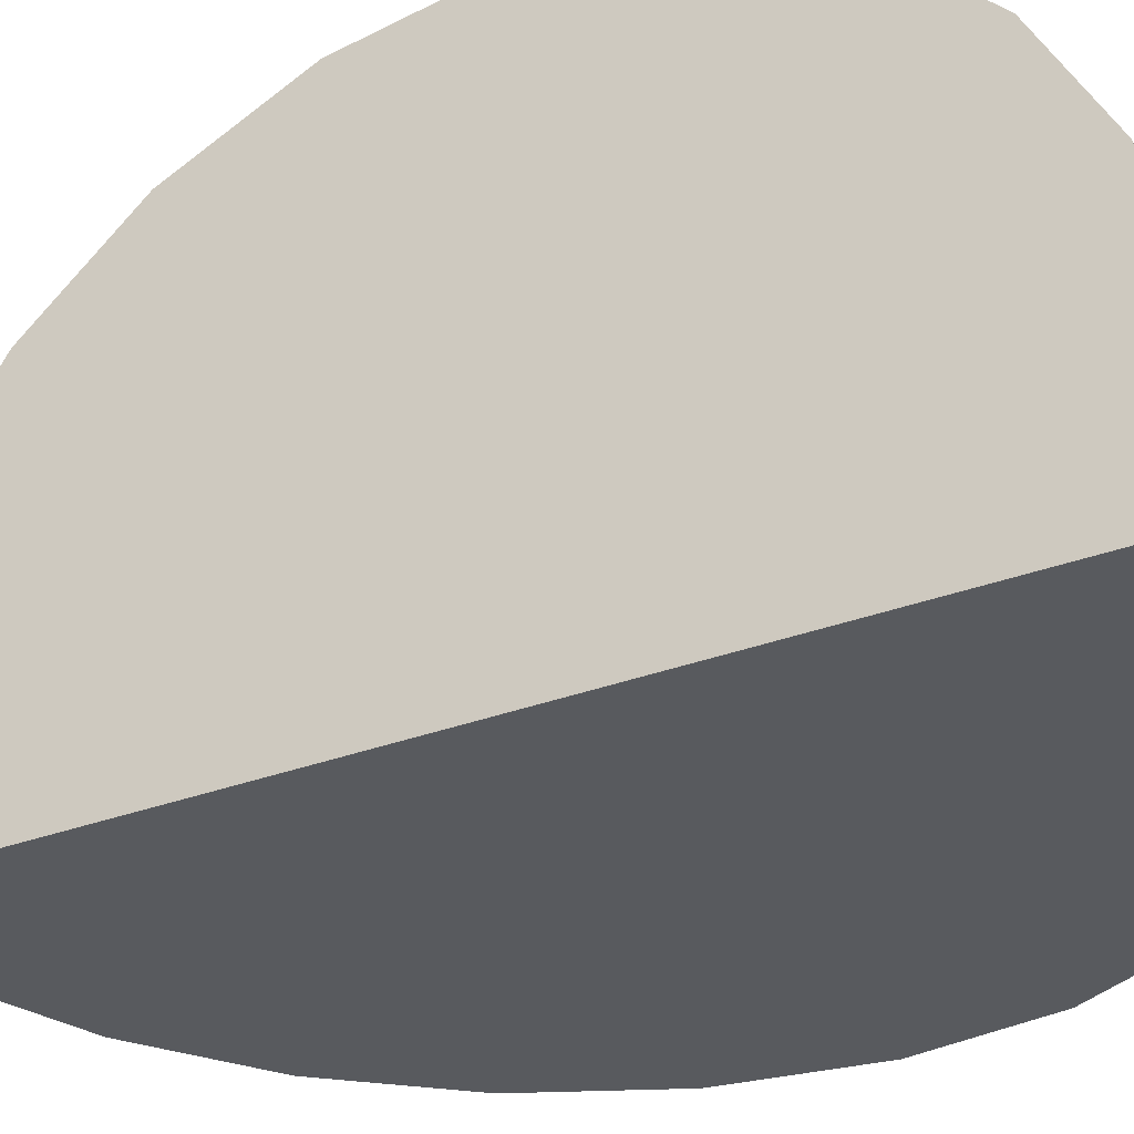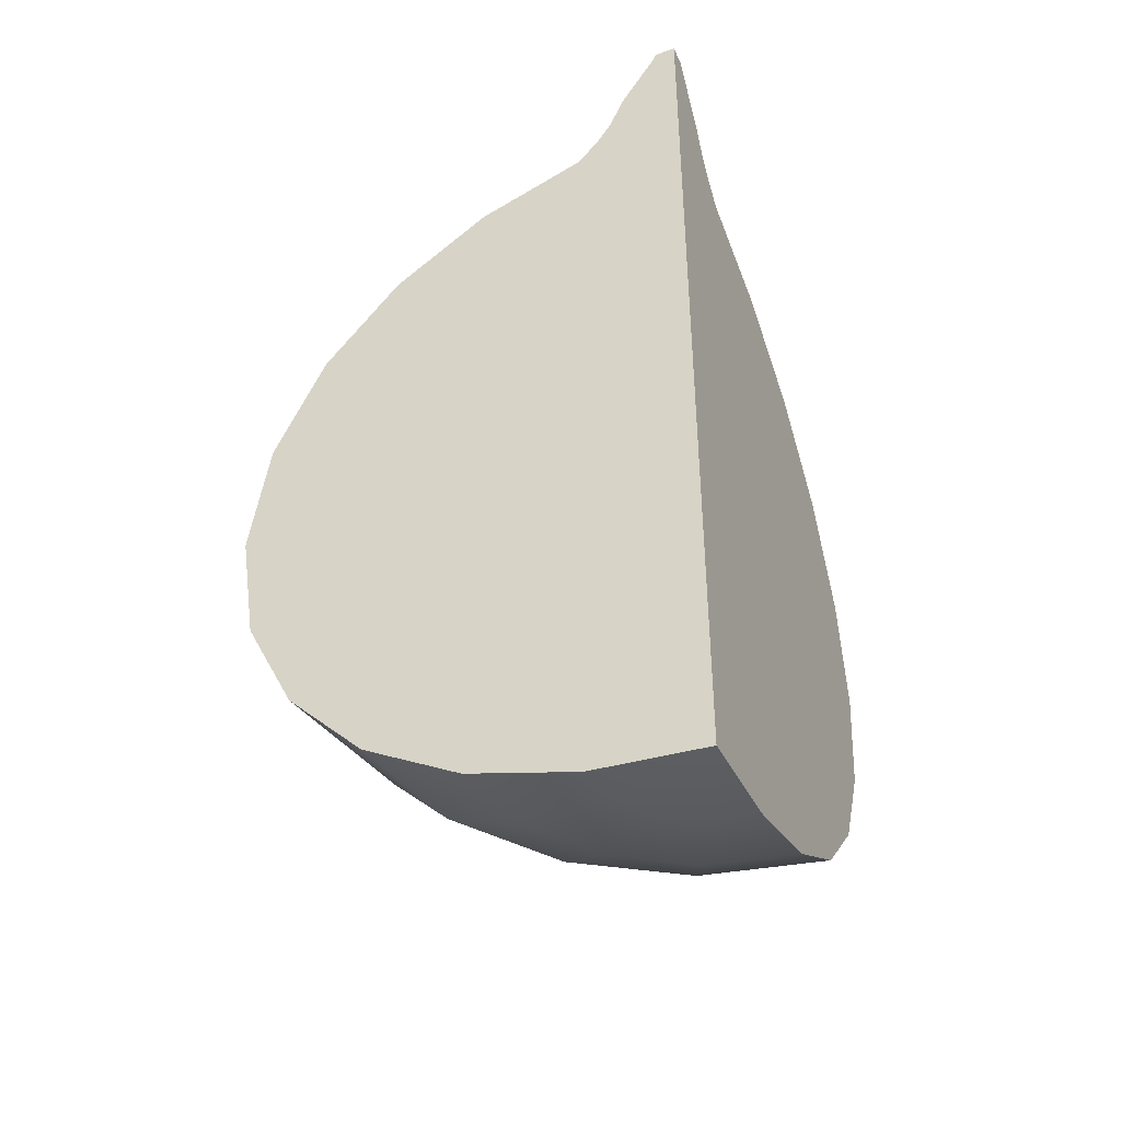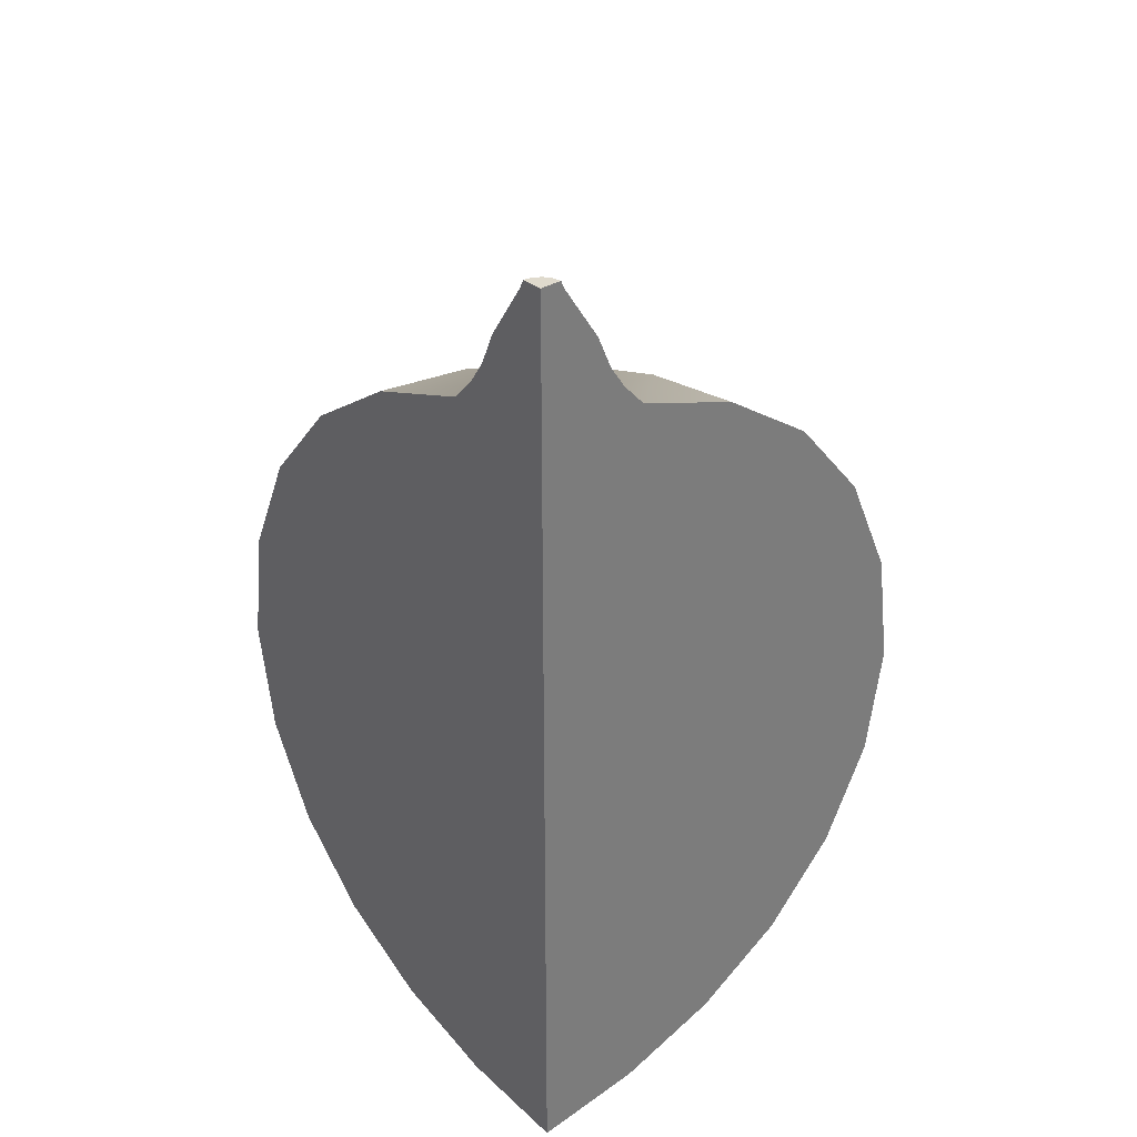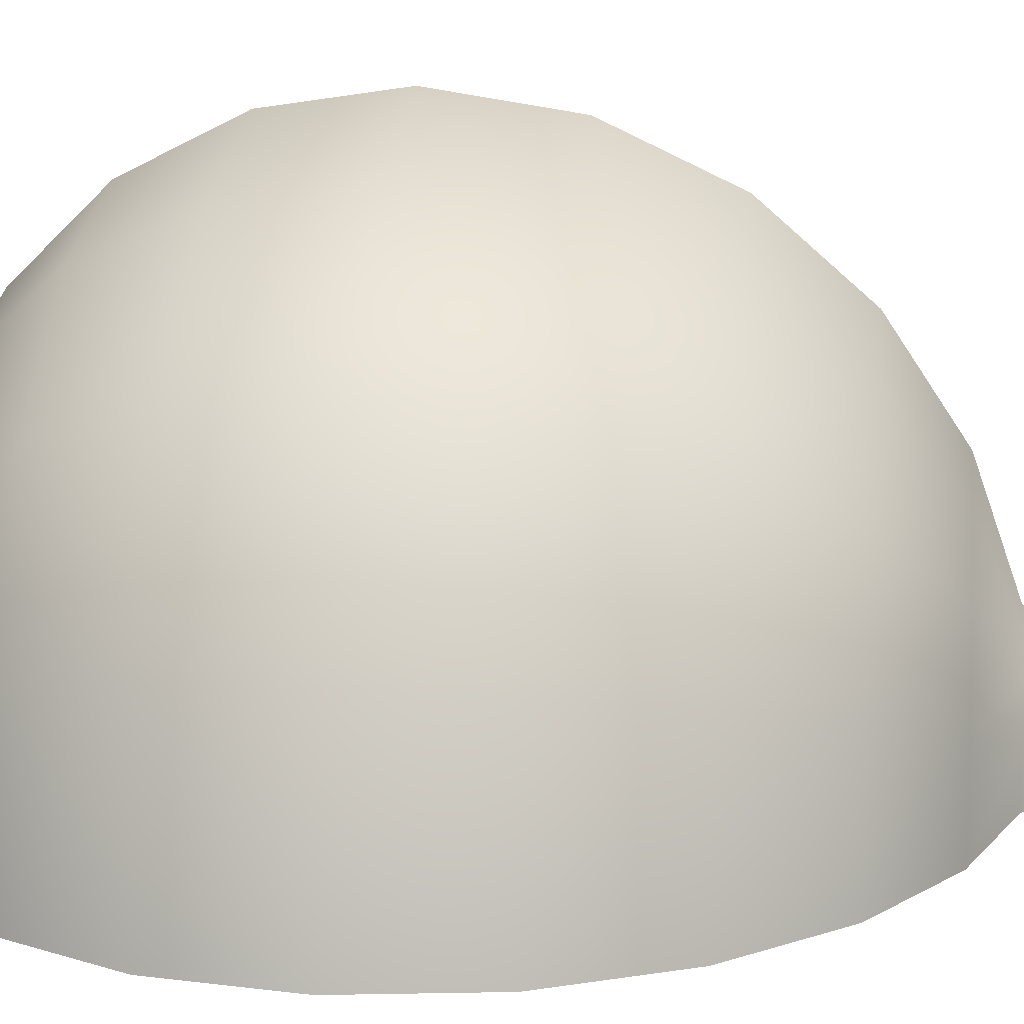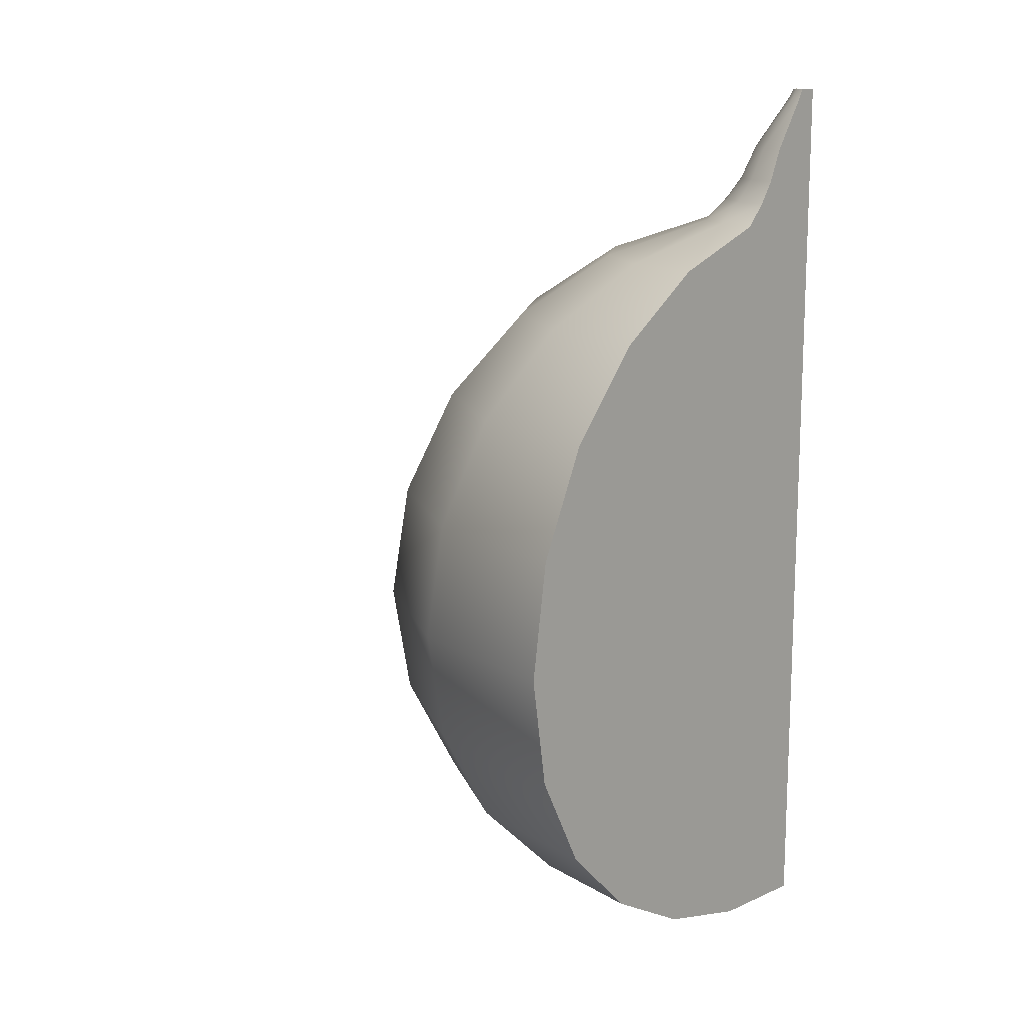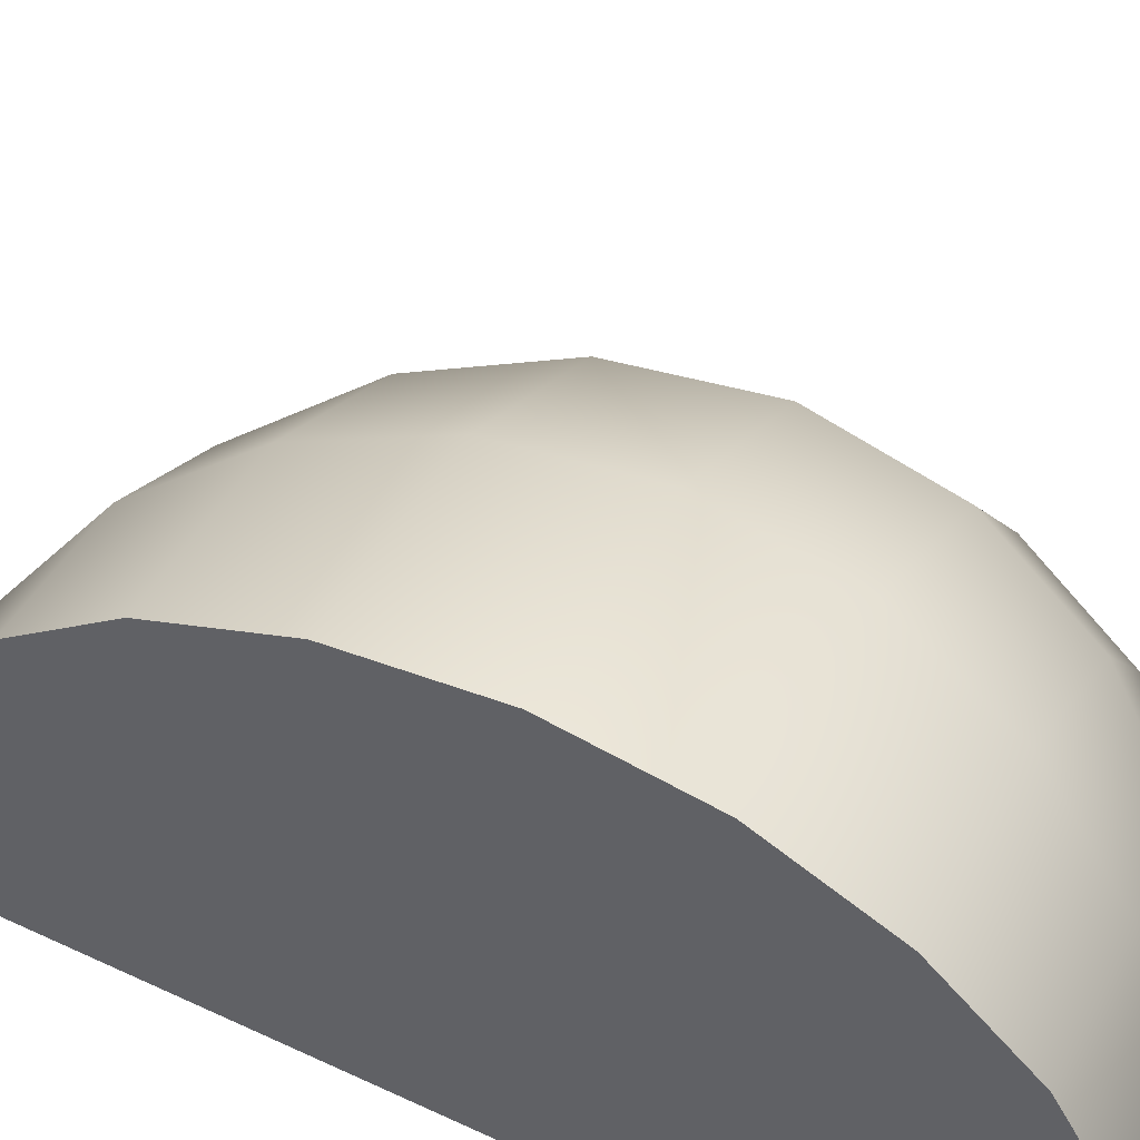
<metadata>
{"format":"obj","ext":"obj","renderer":"f3d","projection":"perspective","resolution":1024,"background":"white","views":[{"elev":-31.1,"azim":-61.3,"up":"+Z"},{"elev":-42.0,"azim":-156.9,"up":"+Y"},{"elev":32.7,"azim":-131.2,"up":"+Y"},{"elev":15.6,"azim":96.3,"up":"+Z"},{"elev":14.0,"azim":131.3,"up":"+Y"},{"elev":54.4,"azim":-63.5,"up":"+Z"}]}
</metadata>
<code>
o Cebolla-1/4_Sphere.003
v 0.3341 1.247 -1e-06
v 0.6552 1.135 -1e-06
v 0.9427 0.9426 -1e-06
v 1.174 0.6775 -1e-06
v 1.325 0.3548 -1e-06
v 1.378 0.001987 -1e-06
v 1.325 -0.3338 -1e-06
v 1.176 -0.6248 -1e-06
v 0.9463 -0.8546 -1e-06
v 0.6583 -1.014 -1e-06
v 0.3355 -1.101 -1e-06
v 0.3087 1.247 0.1279
v 0.6053 1.135 0.2507
v 0.871 0.9426 0.3608
v 1.084 0.6775 0.4491
v 1.224 0.3548 0.507
v 1.273 0.001987 0.5273
v 1.224 -0.3338 0.5072
v 1.086 -0.6248 0.45
v 0.8742 -0.8546 0.3621
v 0.6082 -1.014 0.2519
v 0.31 -1.101 0.1284
v 0.2363 1.247 0.2363
v 0.4633 1.135 0.4633
v 0.6666 0.9426 0.6666
v 0.8299 0.6775 0.8298
v 0.9368 0.3548 0.9368
v 0.9744 0.001987 0.9744
v 0.9372 -0.3338 0.9372
v 0.8314 -0.6248 0.8314
v 0.6691 -0.8546 0.6691
v 0.4655 -1.014 0.4655
v 0.2372 -1.101 0.2372
v 0.1279 1.247 0.3087
v 0.2507 1.135 0.6053
v 0.3608 0.9426 0.871
v 0.4491 0.6775 1.084
v 0.507 0.3548 1.224
v 0.5273 0.001987 1.273
v 0.5072 -0.3338 1.224
v 0.45 -0.6248 1.086
v 0.3621 -0.8546 0.8742
v 0.2519 -1.014 0.6082
v 0.1284 -1.101 0.31
v 0.2076 1.382 0.086
v 0.1589 1.382 0.1589
v 0.086 1.382 0.2076
v 0.1666 1.481 0.06903
v 0.1275 1.481 0.1275
v 0.06903 1.481 0.1666
v 0 1.481 0.1804
v 0 1.665 -1e-06
v 0.1037 1.314 0.2504
v 0.271 1.314 -1e-06
v 0.2504 1.314 0.1037
v 0 1.64 0.07437
v 0.1917 1.314 0.1917
v 0.06871 1.64 0.02846
v 0.05259 1.64 0.05259
v 0.02846 1.64 0.06871
v 0 1.382 0.2247
v 0.05778 1.665 0.02393
v 0.04422 1.665 0.04422
v 0.02393 1.665 0.05778
v 0 1.665 0.06254
v 0 -1.014 0.6583
v -0 -0.6248 1.176
v -0 -0.3338 1.325
v -0 0.001987 1.378
v 0.2247 1.382 -1e-06
v 0.1804 1.481 -1e-06
v 0.07437 1.64 -1e-06
v 0.06254 1.665 -1e-06
v -0 0.3548 1.325
v 0 -0.8546 0.9463
v 0 -1.101 0.3355
v 0 -1.122 -1e-06
v 0 1.314 0.271
v -0 0.6775 1.174
v -0 0.9426 0.9427
v 0 1.135 0.6552
v 0 1.247 0.3341
v 0 1.665 -1e-06
v 0 1.665 -1e-06
v 0.06254 1.665 -1e-06
v 0.06254 1.665 -1e-06
v 0 -1.101 0.3355
v 0 -1.122 -1e-06
v 0 -1.122 -1e-06
v 0 1.382 0.2247
v 0 1.481 0.1804
v 0 1.665 0.06254
v 0 1.665 0.06254
v 0 1.64 0.07437
v 0.2247 1.382 -1e-06
v 0.1804 1.481 -1e-06
v 0.271 1.314 -1e-06
v 0 1.314 0.271
v 0 1.247 0.3341
v 0 -0.8546 0.9463
v 0 -1.014 0.6583
v -0 -0.6248 1.176
v -0 0.001987 1.378
v -0 -0.3338 1.325
v 0.07437 1.64 -1e-06
v 0 1.135 0.6552
v -0 0.9426 0.9427
v -0 0.6775 1.174
v 0.02393 1.665 0.05778
v 0.04422 1.665 0.04422
v 0.05778 1.665 0.02393
v -0 0.3548 1.325
v 0.3341 1.247 -1e-06
v 0.6552 1.135 -1e-06
v 0.9427 0.9426 -1e-06
v 1.174 0.6775 -1e-06
v 1.325 0.3548 -1e-06
v 1.378 0.001987 -1e-06
v 1.325 -0.3338 -1e-06
v 1.176 -0.6248 -1e-06
v 0.9463 -0.8546 -1e-06
v 0.6583 -1.014 -1e-06
v 0.3355 -1.101 -1e-06
f 53 57 46 47
f 57 55 45 46
f 117 116 15 16
f 88 123 22
f 114 113 12 13
f 121 120 19 20
f 118 117 16 17
f 115 114 13 14
f 122 121 20 21
f 119 118 17 18
f 116 115 14 15
f 123 122 21 22
f 55 97 95 45
f 120 119 18 19
f 18 17 28 29
f 15 14 25 26
f 22 21 32 33
f 19 18 29 30
f 16 15 26 27
f 88 22 33
f 13 12 23 24
f 20 19 30 31
f 17 16 27 28
f 14 13 24 25
f 21 20 31 32
f 28 27 38 39
f 25 24 35 36
f 32 31 42 43
f 29 28 39 40
f 26 25 36 37
f 33 32 43 44
f 98 53 47 90
f 30 29 40 41
f 27 26 37 38
f 88 33 44
f 24 23 34 35
f 31 30 41 42
f 41 40 104 102
f 38 37 108 112
f 88 44 87
f 35 34 99 106
f 42 41 102 100
f 39 38 112 103
f 36 35 106 107
f 43 42 100 101
f 40 39 103 104
f 37 36 107 108
f 44 43 101 87
f 46 45 48 49
f 45 95 96 48
f 90 47 50 91
f 47 46 49 50
f 99 34 53 98
f 12 113 97 55
f 23 12 55 57
f 34 23 57 53
f 91 50 60 94
f 50 49 59 60
f 49 48 58 59
f 48 96 105 58
f 94 60 109 92
f 60 59 110 109
f 59 58 111 110
f 58 105 86 111
f 89 83 85 72 71 70 54 1 2 3 4 5 6 7 8 9 10 11
f 93 64 63 62 73 84
f 77 52 65 56 51 61 78 82 81 80 79 74 69 68 67 75 66 76

</code>
